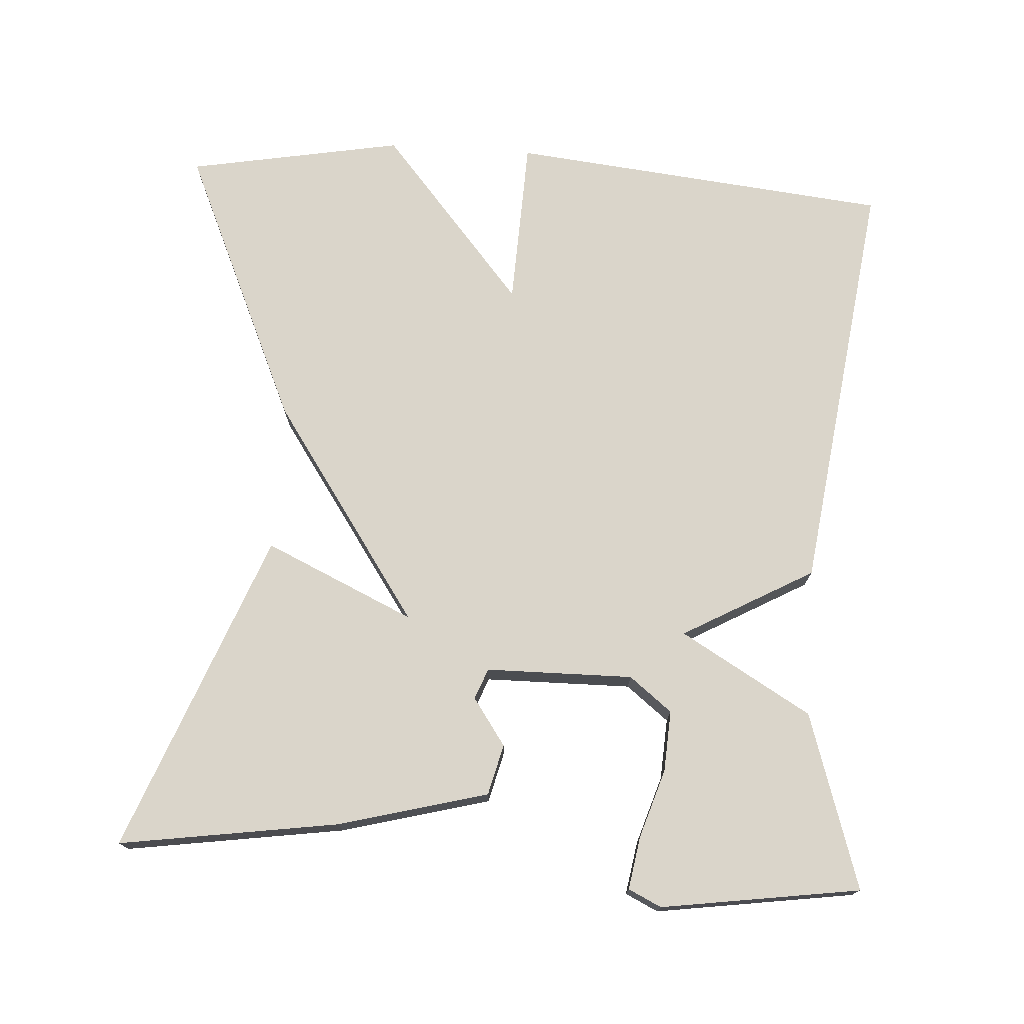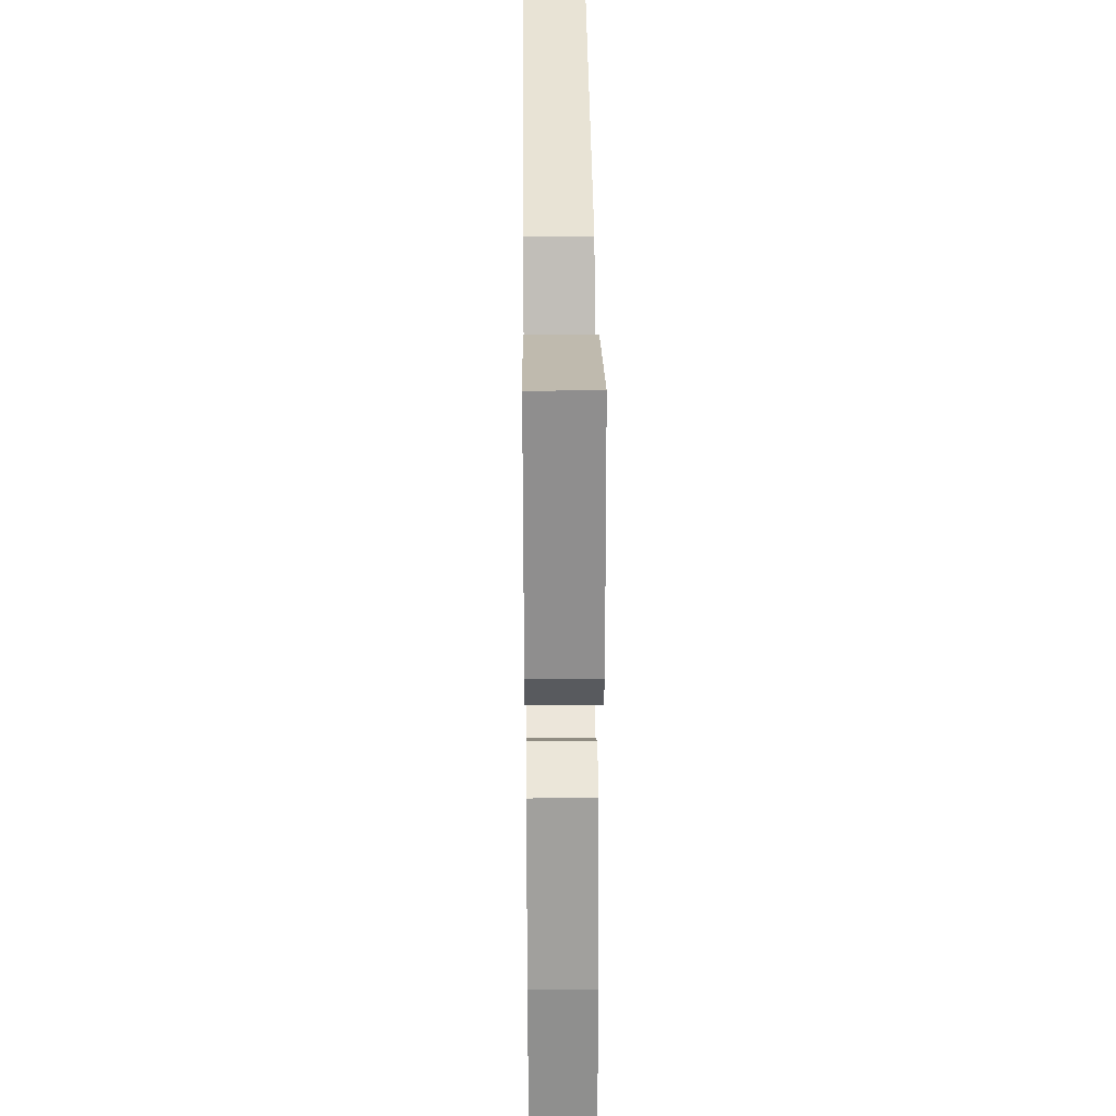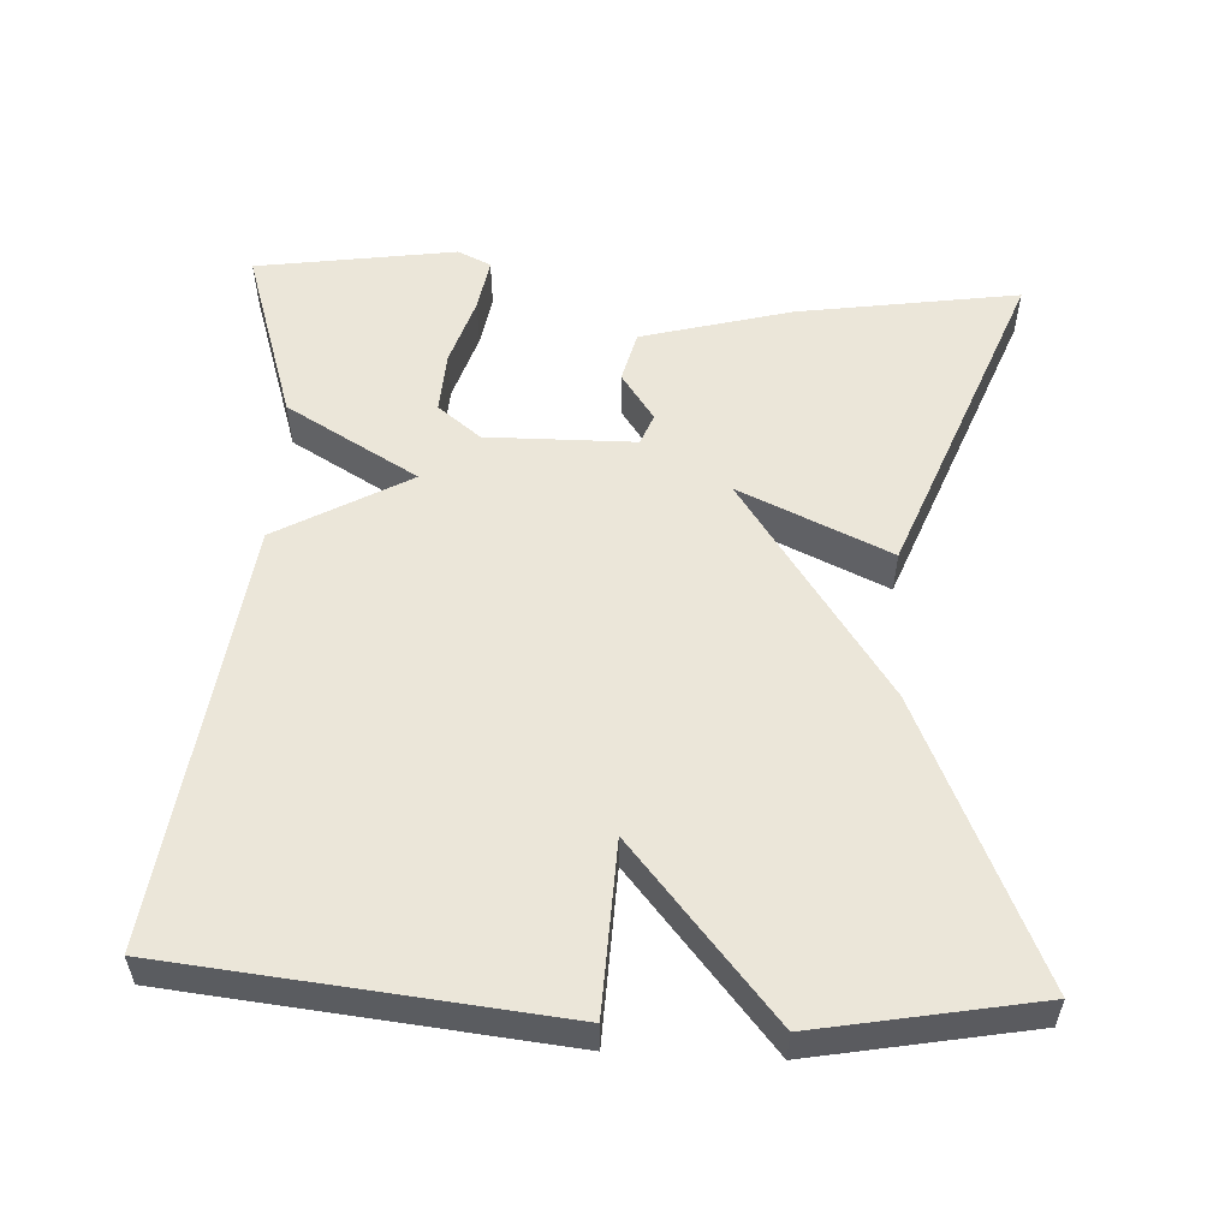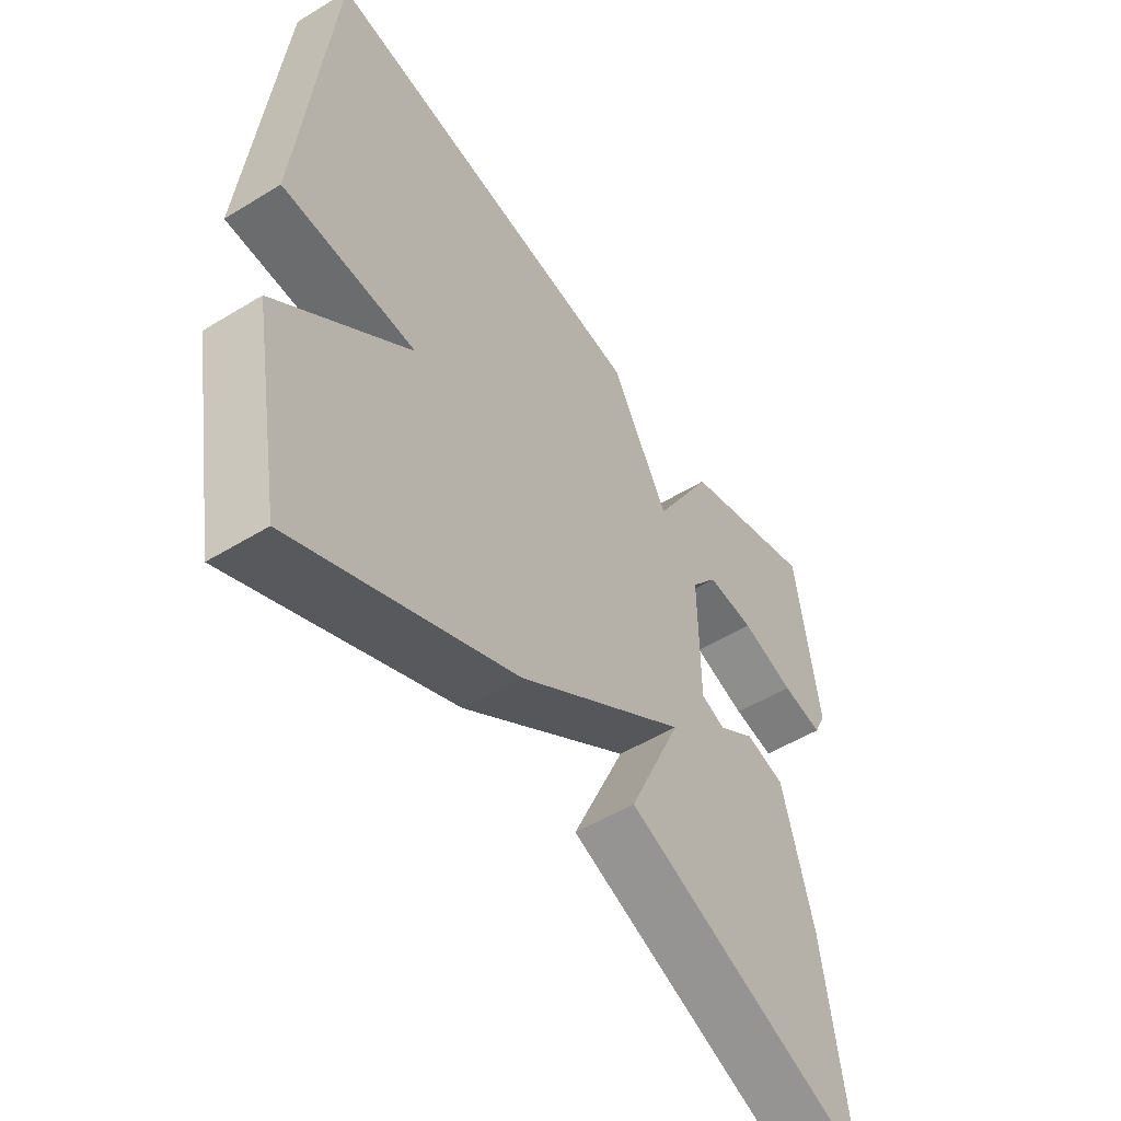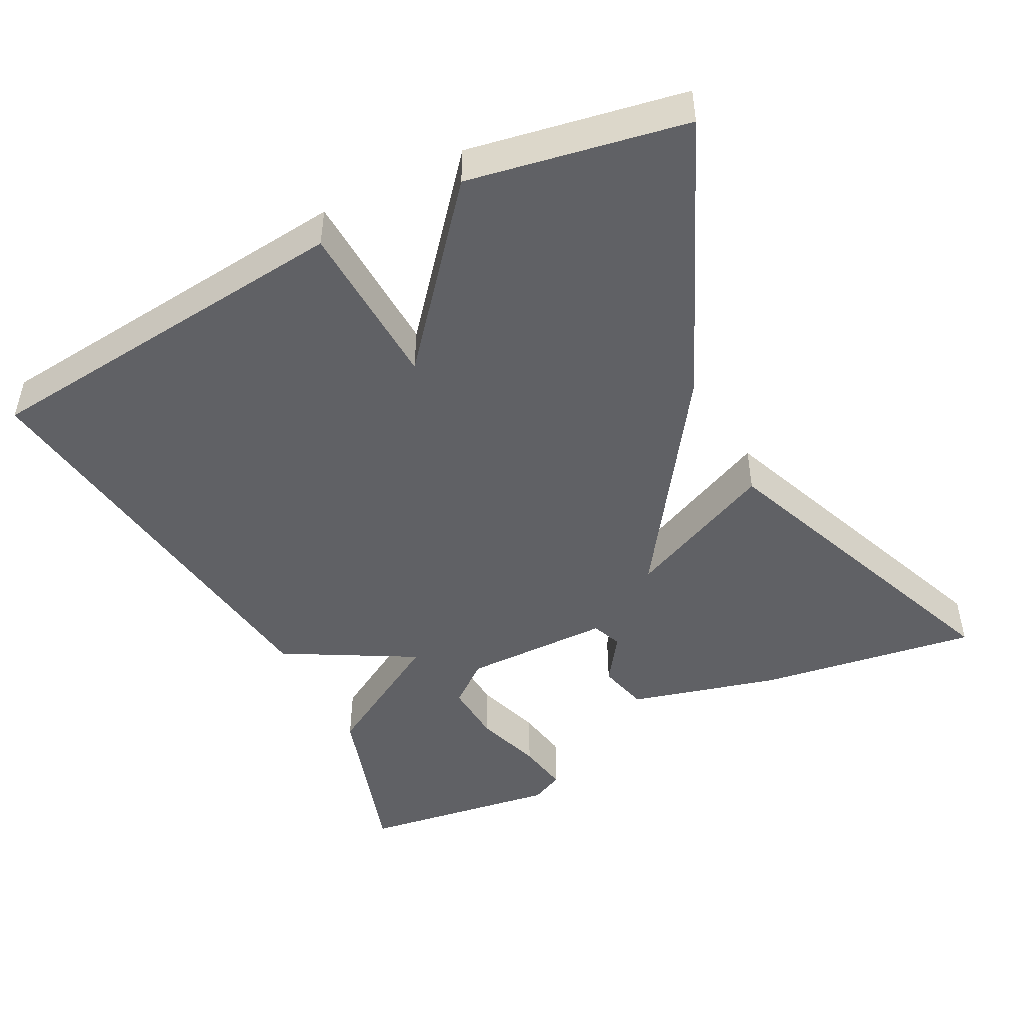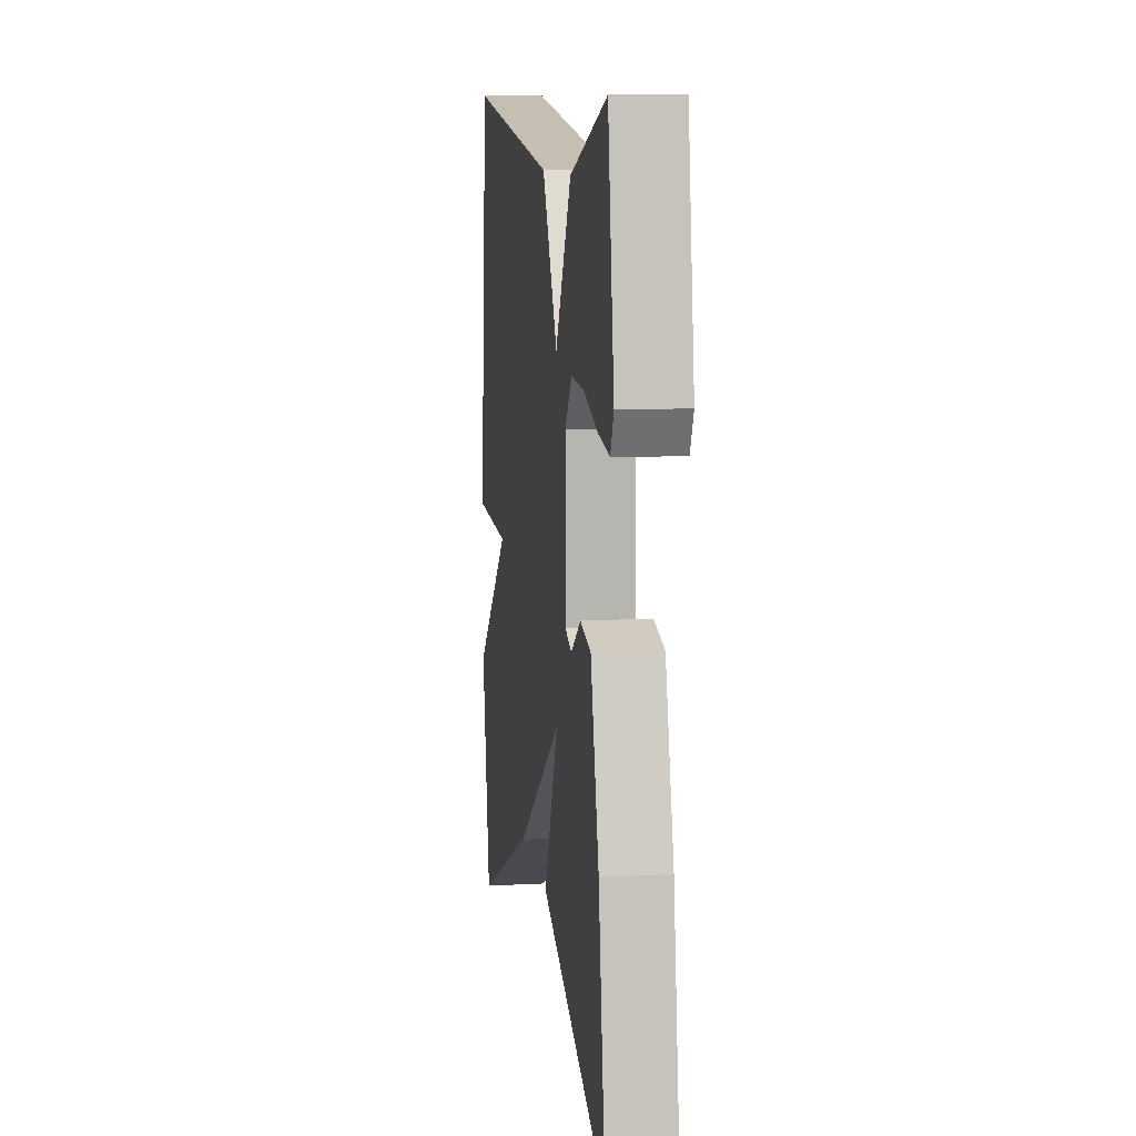
<metadata>
{"format":"obj","ext":"obj","renderer":"f3d","projection":"perspective","resolution":1024,"background":"white","views":[{"elev":74.2,"azim":-86.4,"up":"+Y"},{"elev":33.4,"azim":-90.6,"up":"+Z"},{"elev":55.1,"azim":92.9,"up":"+Y"},{"elev":-51.8,"azim":123.5,"up":"+Z"},{"elev":-47.2,"azim":117.2,"up":"+Y"},{"elev":10.0,"azim":-97.8,"up":"+Z"}]}
</metadata>
<code>
v 0.5 0.07 0.5
v 0.553 0.07 -0.011
v 0.327 0.07 -0.02
v 0.553 0.07 -0.211
v 0.5 0.07 -0.5
v 0.127 0.07 -0.334
v -0.164 0.07 -0.134
v -0.073 0.07 -0.334
v -0.5 0.07 -0.5
v -0.456 0.07 -0.206
v -0.403 0.07 -0.007
v -0.335 0.07 0.01
v -0.272 0.07 -0.034
v -0.231 0.07 -0.018
v -0.229 0.07 0.179
v -0.274 0.07 0.236
v -0.356 0.07 0.231
v -0.447 0.07 0.202
v -0.518 0.07 0.19
v -0.539 0.07 0.234
v -0.5 0.07 0.5
v -0.265 0.07 0.425
v -0.163 0.07 0.25
v -0.065 0.07 0.425
v 0.5 0 0.5
v 0.553 0 -0.011
v 0.327 0 -0.02
v 0.553 0 -0.211
v 0.5 0 -0.5
v 0.127 0 -0.334
v -0.164 0 -0.134
v -0.073 0 -0.334
v -0.5 0 -0.5
v -0.456 0 -0.206
v -0.403 0 -0.007
v -0.335 0 0.01
v -0.272 0 -0.034
v -0.231 0 -0.018
v -0.229 0 0.179
v -0.274 0 0.236
v -0.356 0 0.231
v -0.447 0 0.202
v -0.518 0 0.19
v -0.539 0 0.234
v -0.5 0 0.5
v -0.265 0 0.425
v -0.163 0 0.25
v -0.065 0 0.425
f 1 2 3
f 24 1 3
f 23 24 3
f 20 21 22 23
f 17 18 19 20
f 16 17 20 23
f 3 4 5
f 23 3 5
f 16 23 5
f 15 16 5
f 11 12 13
f 10 11 13
f 9 10 13
f 8 9 13
f 7 8 13
f 7 13 14
f 7 14 15
f 6 7 15
f 5 6 15
f 27 26 25
f 27 25 48
f 27 48 47
f 47 46 45 44
f 44 43 42 41
f 47 44 41 40
f 29 28 27
f 29 27 47
f 29 47 40
f 29 40 39
f 37 36 35
f 37 35 34
f 37 34 33
f 37 33 32
f 37 32 31
f 38 37 31
f 39 38 31
f 39 31 30
f 39 30 29
f 1 25 26 2
f 2 26 27 3
f 3 27 28 4
f 4 28 29 5
f 5 29 30 6
f 6 30 31 7
f 7 31 32 8
f 8 32 33 9
f 9 33 34 10
f 10 34 35 11
f 11 35 36 12
f 12 36 37 13
f 13 37 38 14
f 14 38 39 15
f 15 39 40 16
f 16 40 41 17
f 17 41 42 18
f 18 42 43 19
f 19 43 44 20
f 20 44 45 21
f 21 45 46 22
f 22 46 47 23
f 23 47 48 24
f 24 48 25 1

</code>
